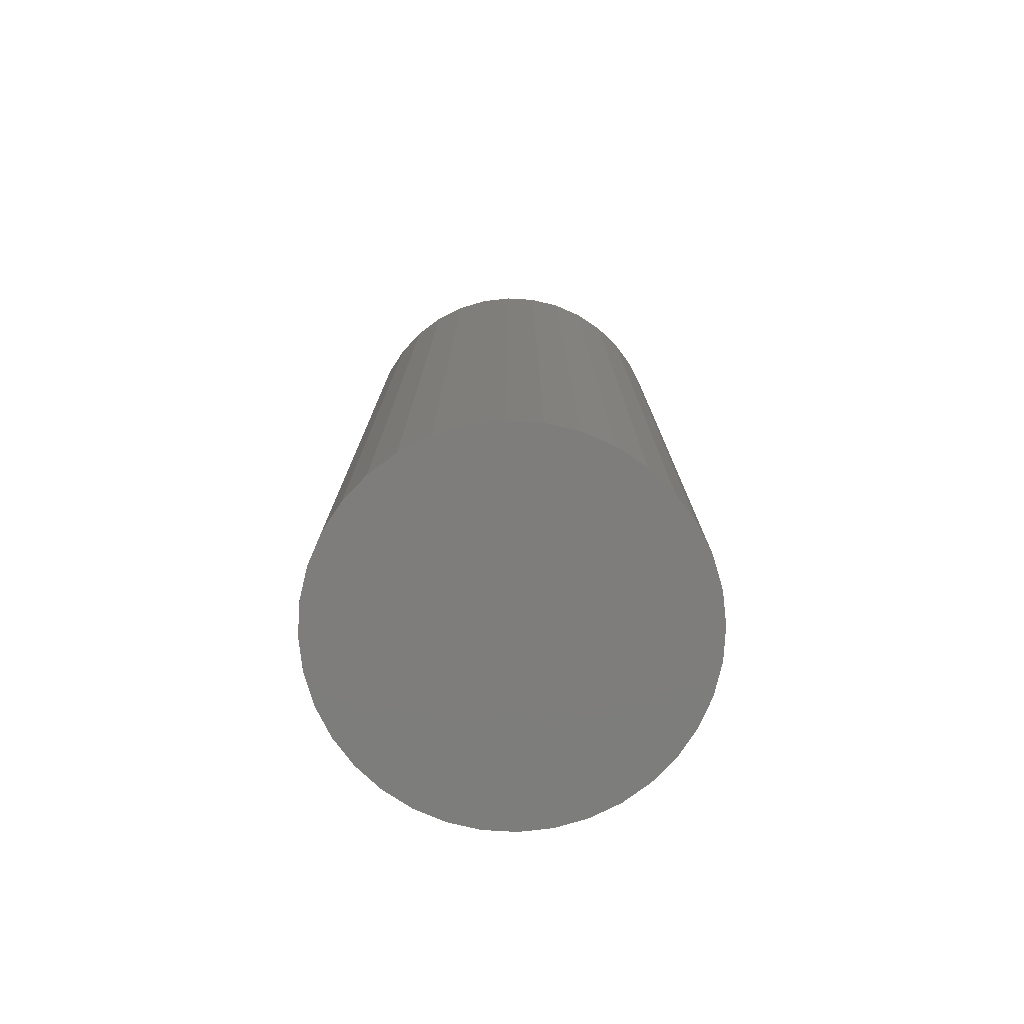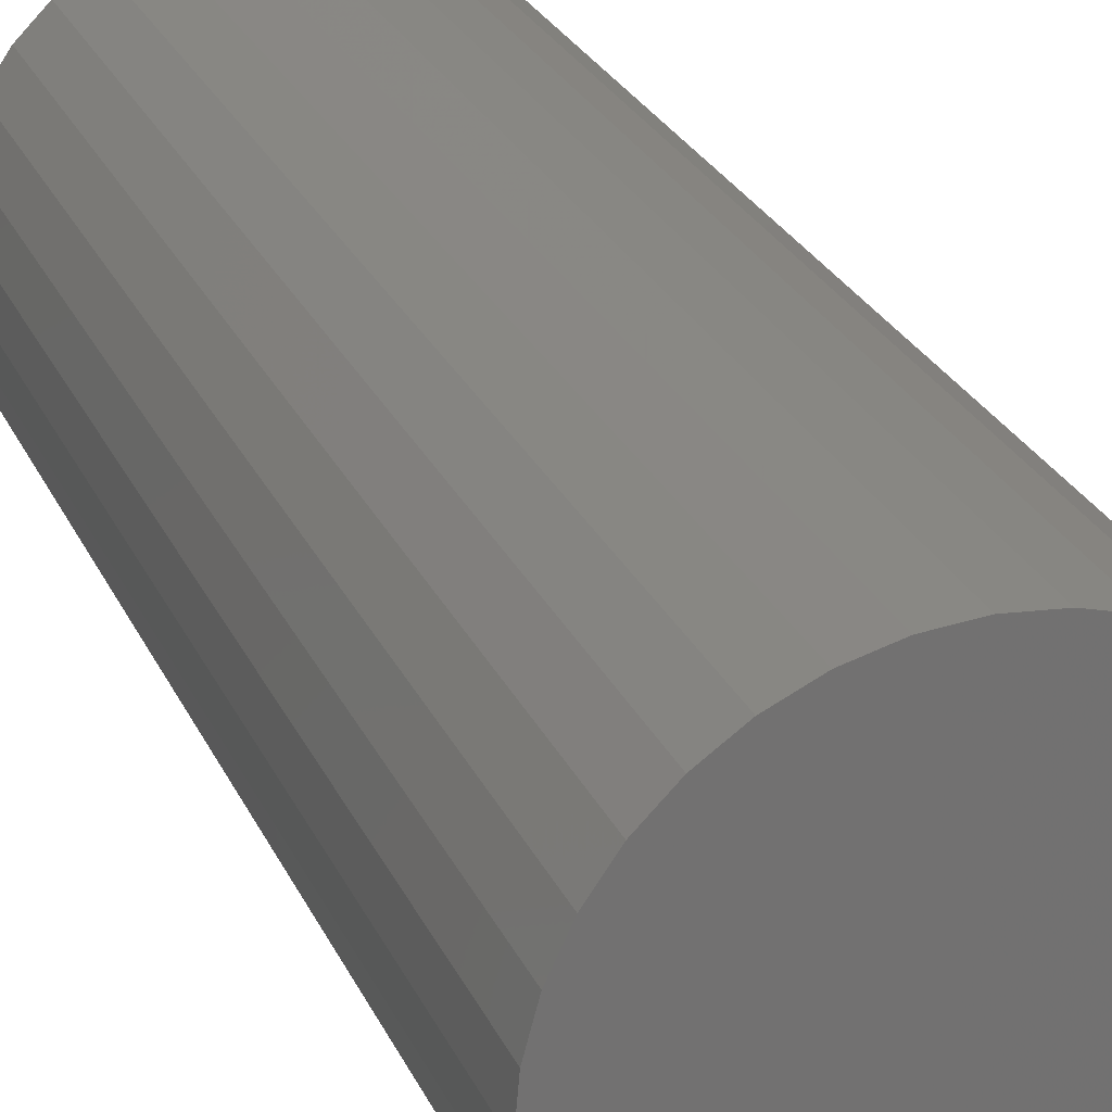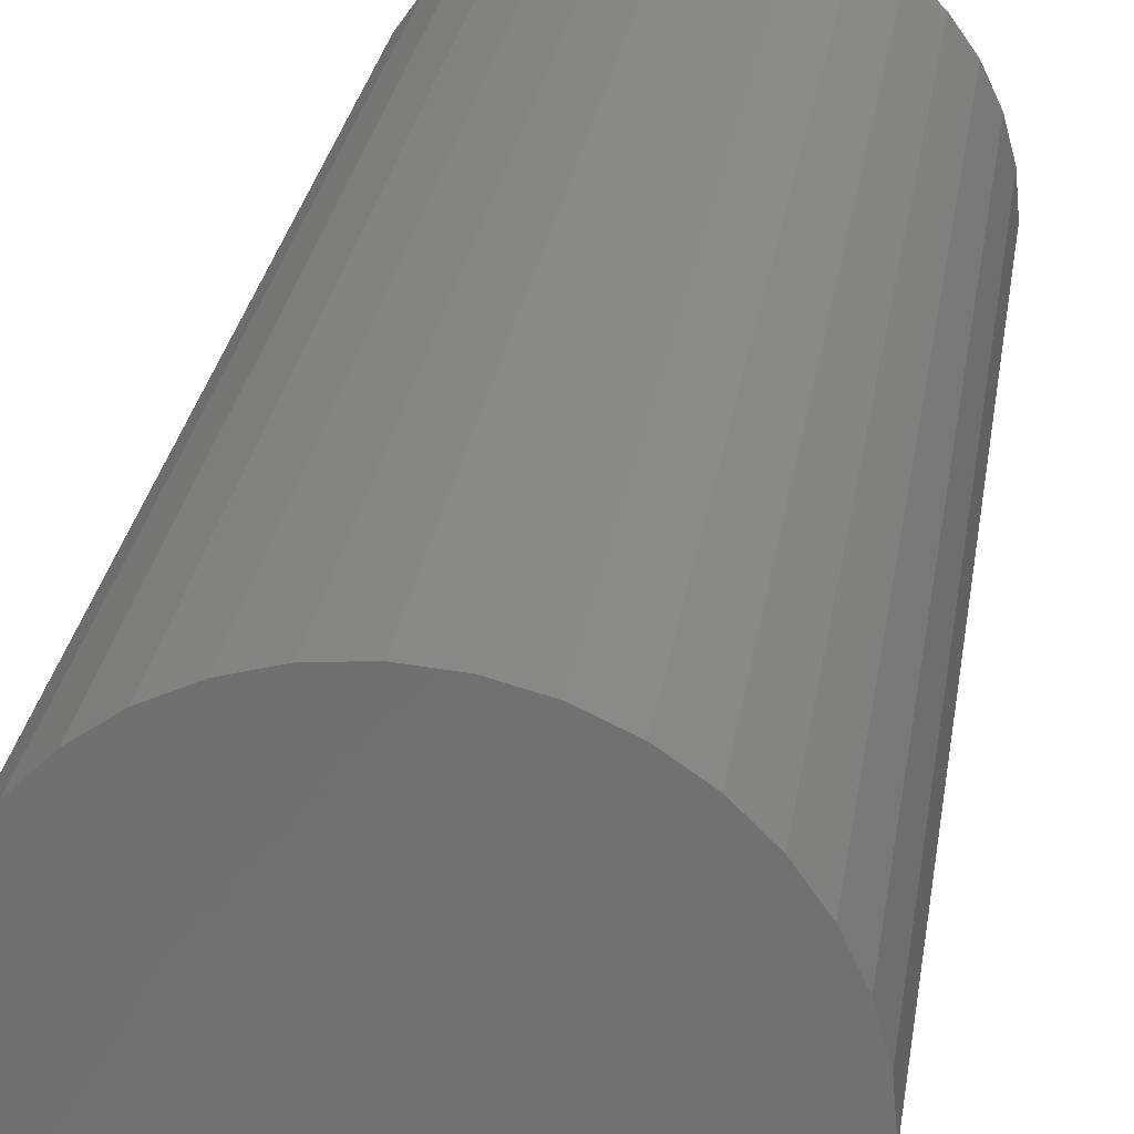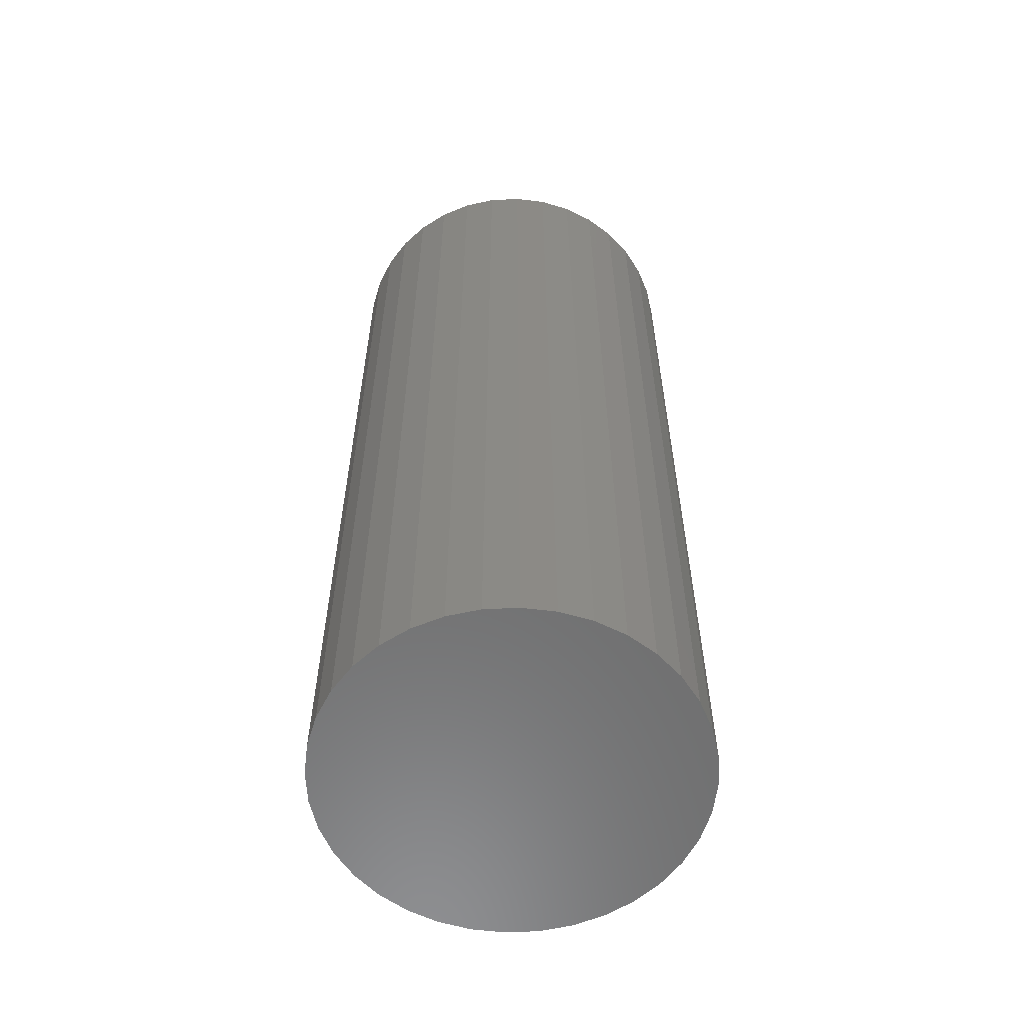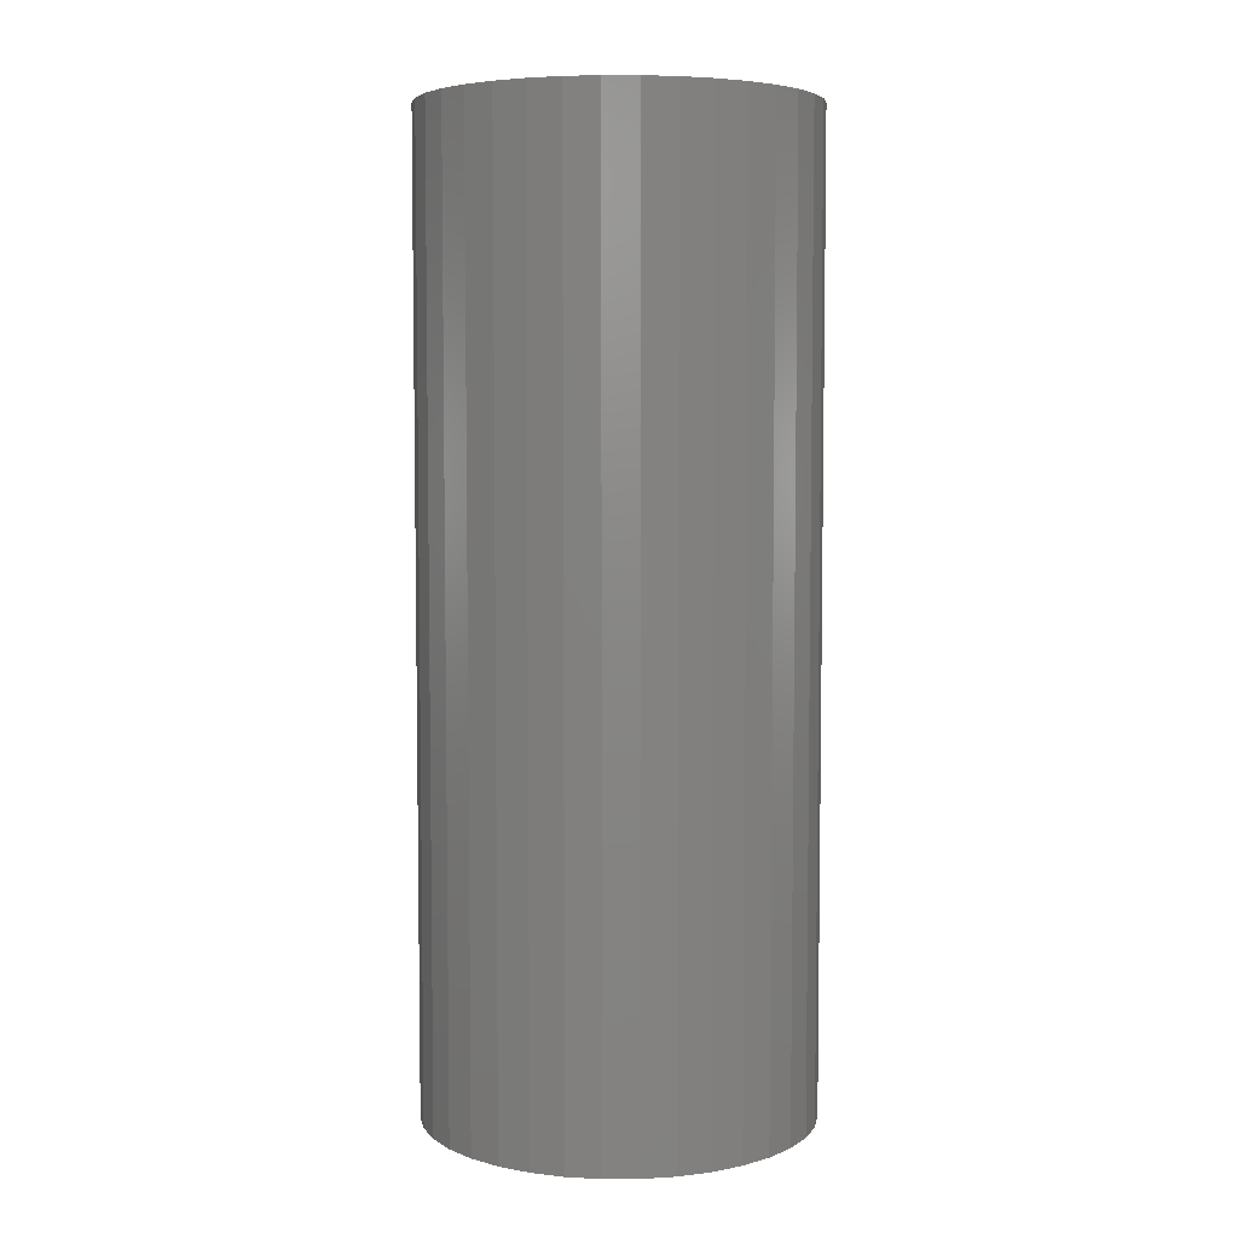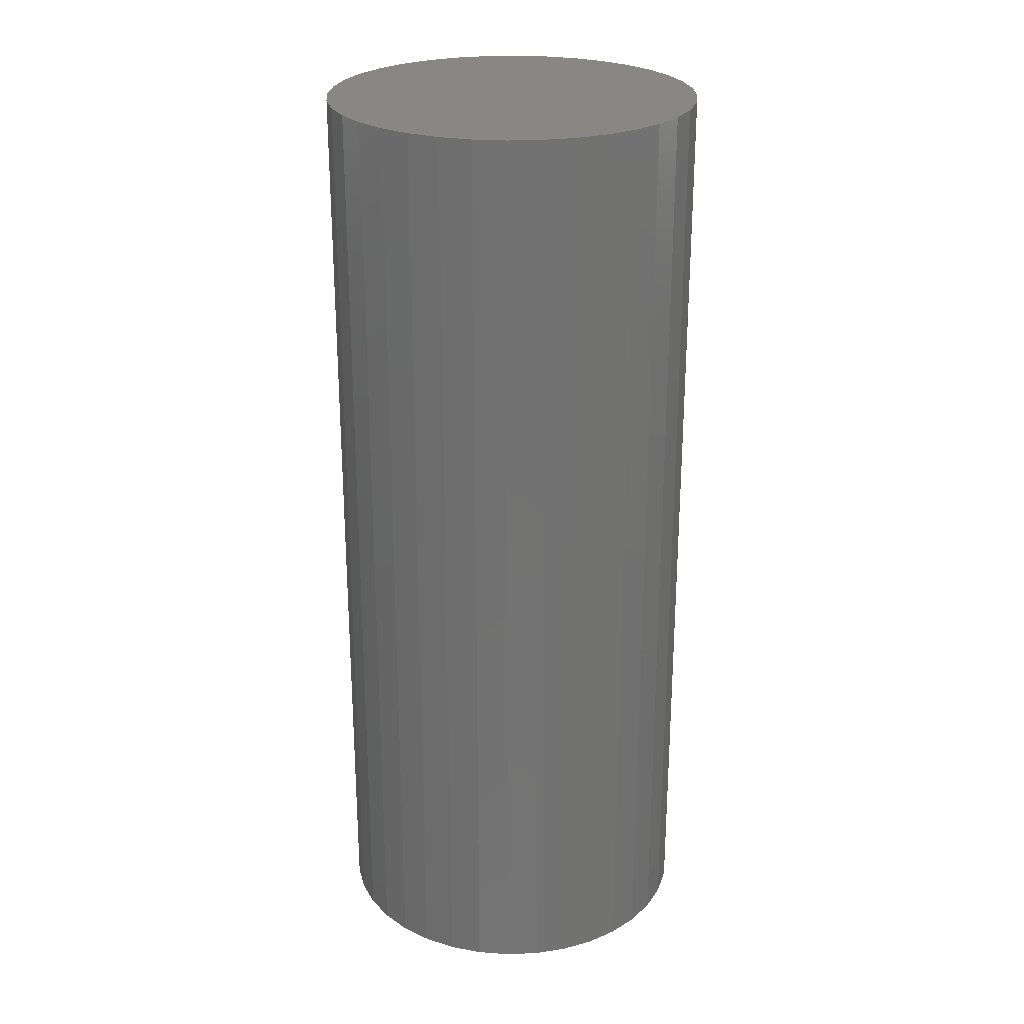
<metadata>
{"format":"stl","ext":"stl","renderer":"f3d","projection":"perspective","resolution":1024,"background":"white","views":[{"elev":-77.1,"azim":-48.4,"up":"+Z"},{"elev":25.6,"azim":160.0,"up":"+Y"},{"elev":25.8,"azim":-172.1,"up":"+Y"},{"elev":-58.9,"azim":-42.1,"up":"+Z"},{"elev":5.5,"azim":174.5,"up":"+Z"},{"elev":25.5,"azim":61.4,"up":"+Z"}]}
</metadata>
<code>
# stl→obj: 72 verts, 140 faces
v 11.82 -0.3481 88.7
v 12.05 -2.953 88.7
v 12.05 -2.953 13.7
v 11.82 -0.3481 13.7
v 11.14 2.178 88.7
v 11.14 2.178 13.7
v 10.04 4.547 88.7
v 10.04 4.547 13.7
v 8.538 6.689 88.7
v 8.538 6.689 13.7
v 6.689 8.538 88.7
v 6.689 8.538 13.7
v 4.547 10.04 88.7
v 4.547 10.04 13.7
v 2.178 11.14 88.7
v 2.178 11.14 13.7
v -0.3481 11.82 88.7
v -0.3481 11.82 13.7
v -2.953 12.05 88.7
v -2.953 12.05 13.7
v -5.558 11.82 88.7
v -5.558 11.82 13.7
v -8.083 11.14 88.7
v -8.083 11.14 13.7
v -10.45 10.04 88.7
v -10.45 10.04 13.7
v -12.59 8.538 88.7
v -12.59 8.538 13.7
v -14.44 6.689 13.7
v -14.44 6.689 88.7
v -15.94 4.547 88.7
v -15.94 4.547 13.7
v -17.05 2.178 88.7
v -17.05 2.178 13.7
v -17.72 -0.3481 88.7
v -17.72 -0.3481 13.7
v -17.95 -2.953 88.7
v -17.95 -2.953 13.7
v -17.72 -5.558 88.7
v -17.72 -5.558 13.7
v -17.05 -8.083 88.7
v -17.05 -8.083 13.7
v -15.94 -10.45 88.7
v -15.94 -10.45 13.7
v -14.44 -12.59 88.7
v -14.44 -12.59 13.7
v -12.59 -14.44 13.7
v -12.59 -14.44 88.7
v -10.45 -15.94 13.7
v -10.45 -15.94 88.7
v -8.083 -17.05 88.7
v -8.083 -17.05 13.7
v -5.558 -17.72 88.7
v -5.558 -17.72 13.7
v -2.953 -17.95 88.7
v -2.953 -17.95 13.7
v -0.3481 -17.72 88.7
v -0.3481 -17.72 13.7
v 2.178 -17.05 88.7
v 2.178 -17.05 13.7
v 4.547 -15.94 88.7
v 4.547 -15.94 13.7
v 6.689 -14.44 88.7
v 6.689 -14.44 13.7
v 8.538 -12.59 88.7
v 8.538 -12.59 13.7
v 10.04 -10.45 88.7
v 10.04 -10.45 13.7
v 11.14 -8.083 88.7
v 11.14 -8.083 13.7
v 11.82 -5.558 88.7
v 11.82 -5.558 13.7
f 1 2 3
f 1 3 4
f 5 4 6
f 5 1 4
f 7 6 8
f 7 5 6
f 9 8 10
f 9 7 8
f 11 10 12
f 11 9 10
f 13 11 12
f 13 12 14
f 15 13 14
f 15 14 16
f 17 15 16
f 17 16 18
f 19 17 18
f 19 18 20
f 21 19 20
f 21 20 22
f 23 21 22
f 23 22 24
f 25 23 24
f 25 24 26
f 27 25 26
f 27 26 28
f 27 28 29
f 30 27 29
f 31 30 29
f 31 29 32
f 33 31 32
f 33 32 34
f 35 33 34
f 35 34 36
f 37 35 36
f 37 36 38
f 39 38 40
f 39 37 38
f 41 40 42
f 41 39 40
f 43 42 44
f 43 41 42
f 45 44 46
f 45 46 47
f 45 43 44
f 48 45 47
f 48 47 49
f 50 48 49
f 51 49 52
f 51 50 49
f 53 52 54
f 53 51 52
f 55 54 56
f 55 53 54
f 57 56 58
f 57 55 56
f 59 58 60
f 59 57 58
f 61 60 62
f 61 59 60
f 63 61 62
f 63 62 64
f 65 63 64
f 65 64 66
f 67 65 66
f 67 66 68
f 69 67 68
f 69 68 70
f 71 69 70
f 71 70 72
f 71 72 3
f 2 71 3
f 41 43 45
f 41 45 48
f 41 48 50
f 55 50 51
f 55 51 53
f 61 57 59
f 31 33 35
f 30 35 37
f 30 37 39
f 30 31 35
f 65 55 57
f 65 61 63
f 65 57 61
f 27 30 39
f 69 65 67
f 69 55 65
f 15 17 19
f 15 19 21
f 15 21 23
f 15 23 25
f 5 2 1
f 5 71 2
f 9 71 5
f 9 5 7
f 9 69 71
f 9 41 50
f 9 50 55
f 9 55 69
f 11 13 15
f 11 25 27
f 11 39 41
f 11 15 25
f 11 27 39
f 11 41 9
f 42 46 44
f 42 47 46
f 42 49 47
f 56 52 49
f 56 54 52
f 62 60 58
f 32 36 34
f 29 38 36
f 29 40 38
f 29 36 32
f 66 58 56
f 66 64 62
f 66 62 58
f 28 40 29
f 70 68 66
f 70 66 56
f 16 20 18
f 16 22 20
f 16 24 22
f 16 26 24
f 6 4 3
f 6 3 72
f 10 6 72
f 10 8 6
f 10 72 70
f 10 49 42
f 10 56 49
f 10 70 56
f 12 16 14
f 12 28 26
f 12 42 40
f 12 26 16
f 12 40 28
f 12 10 42

</code>
